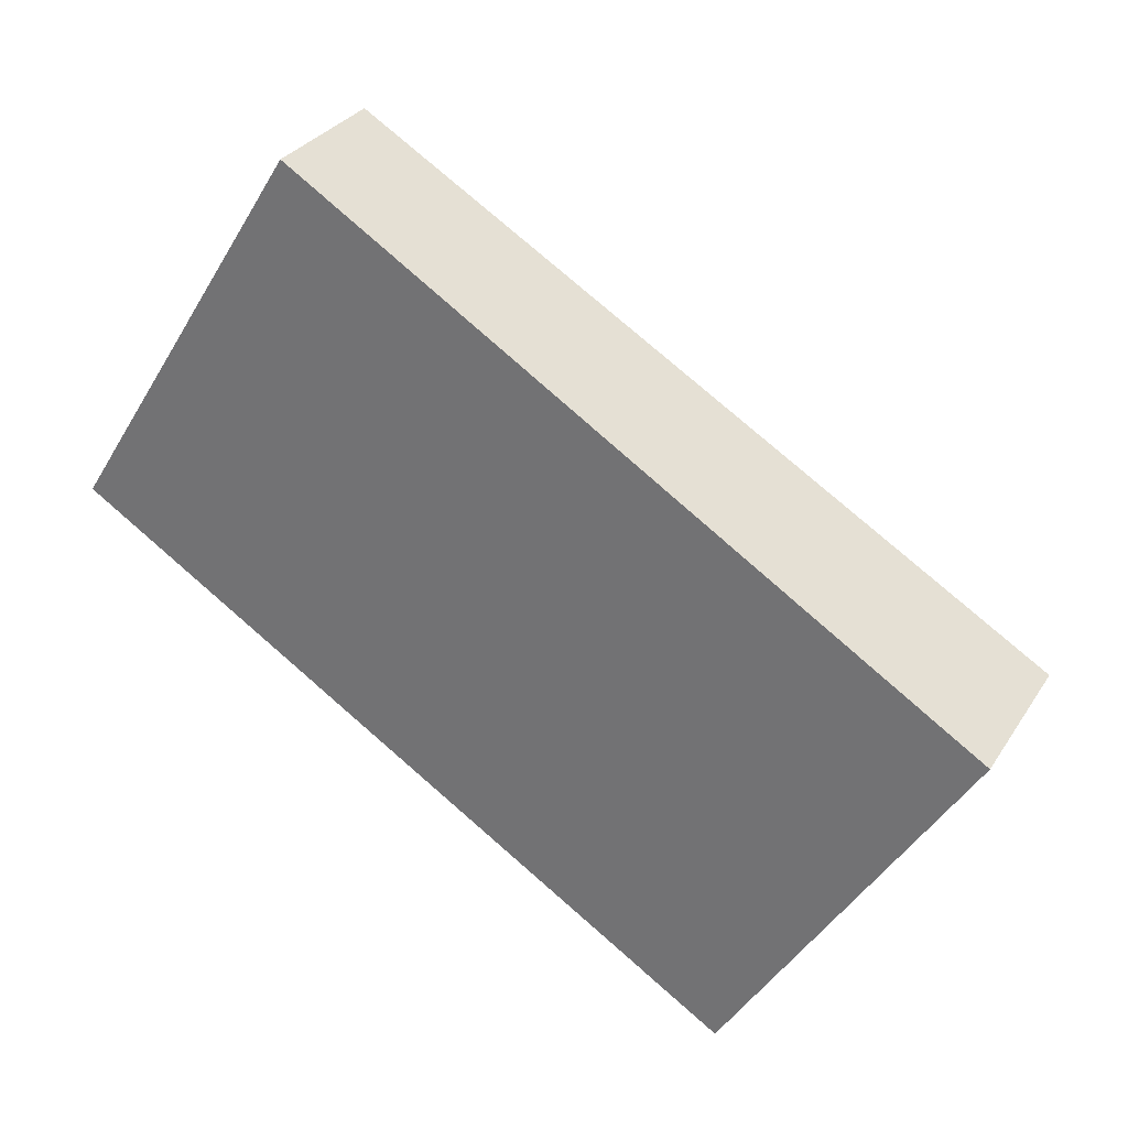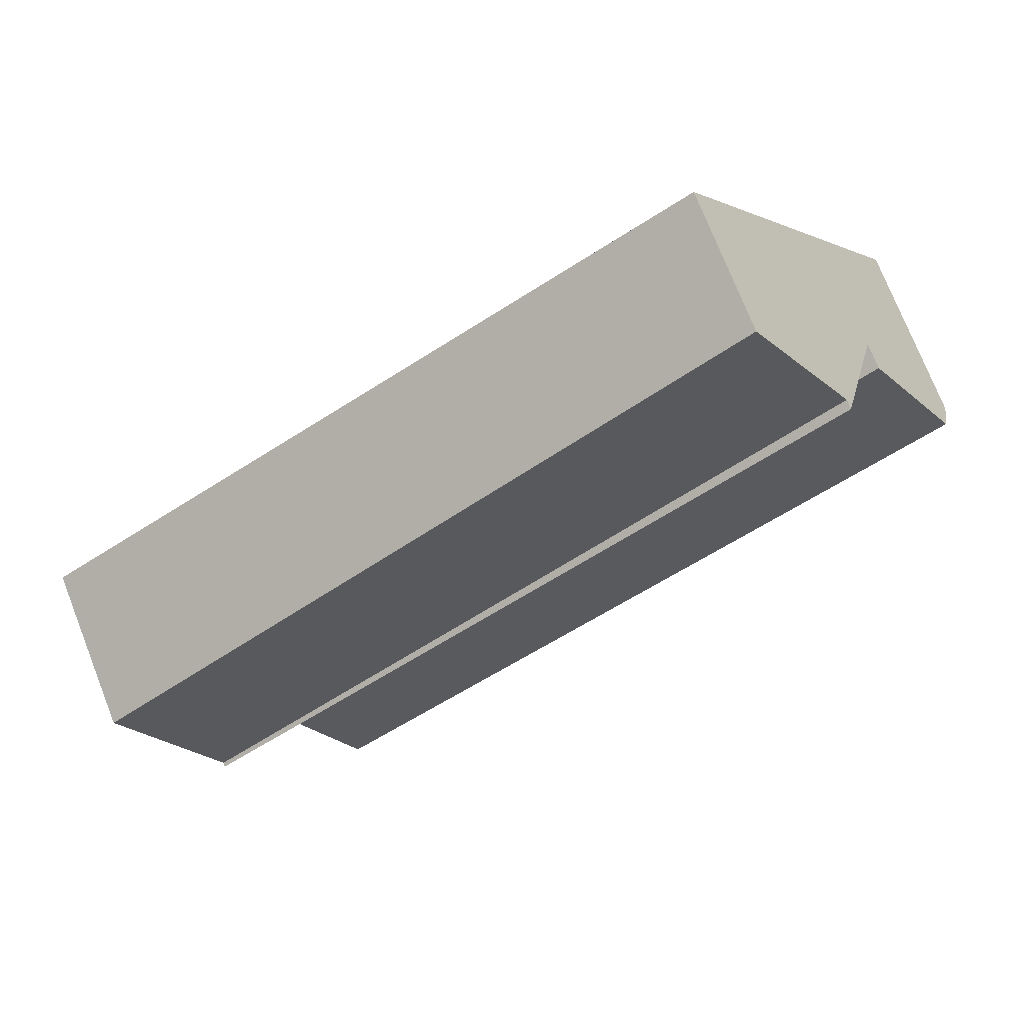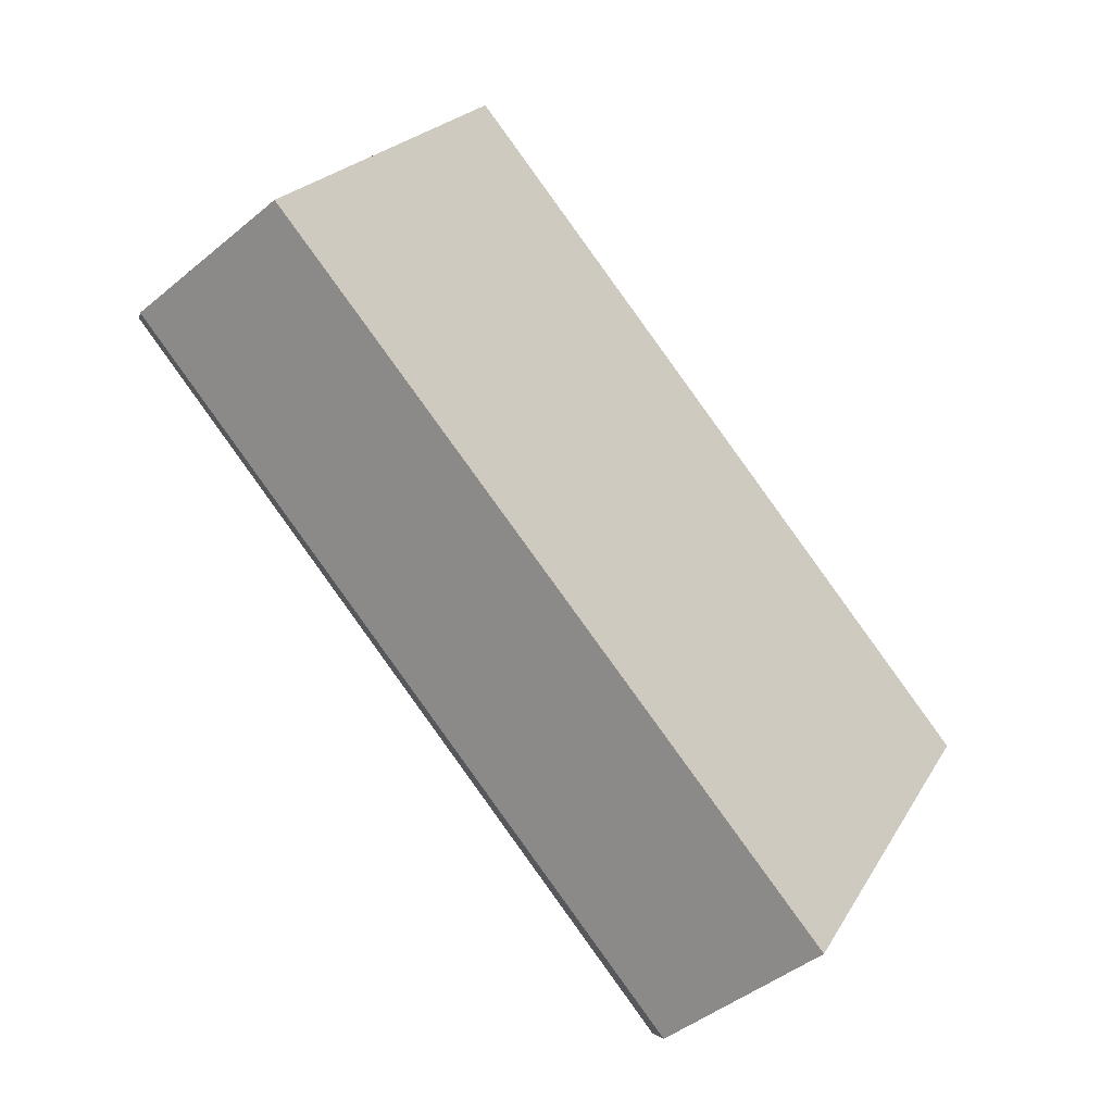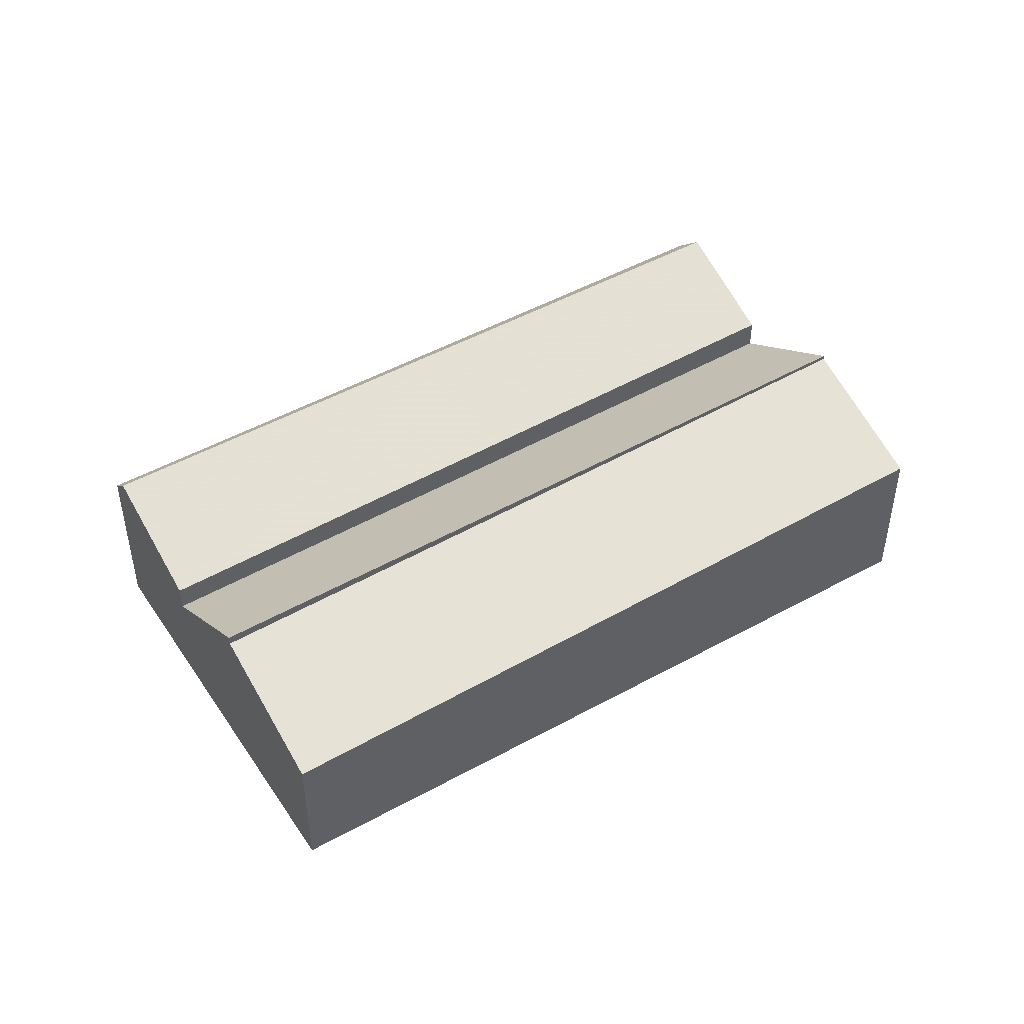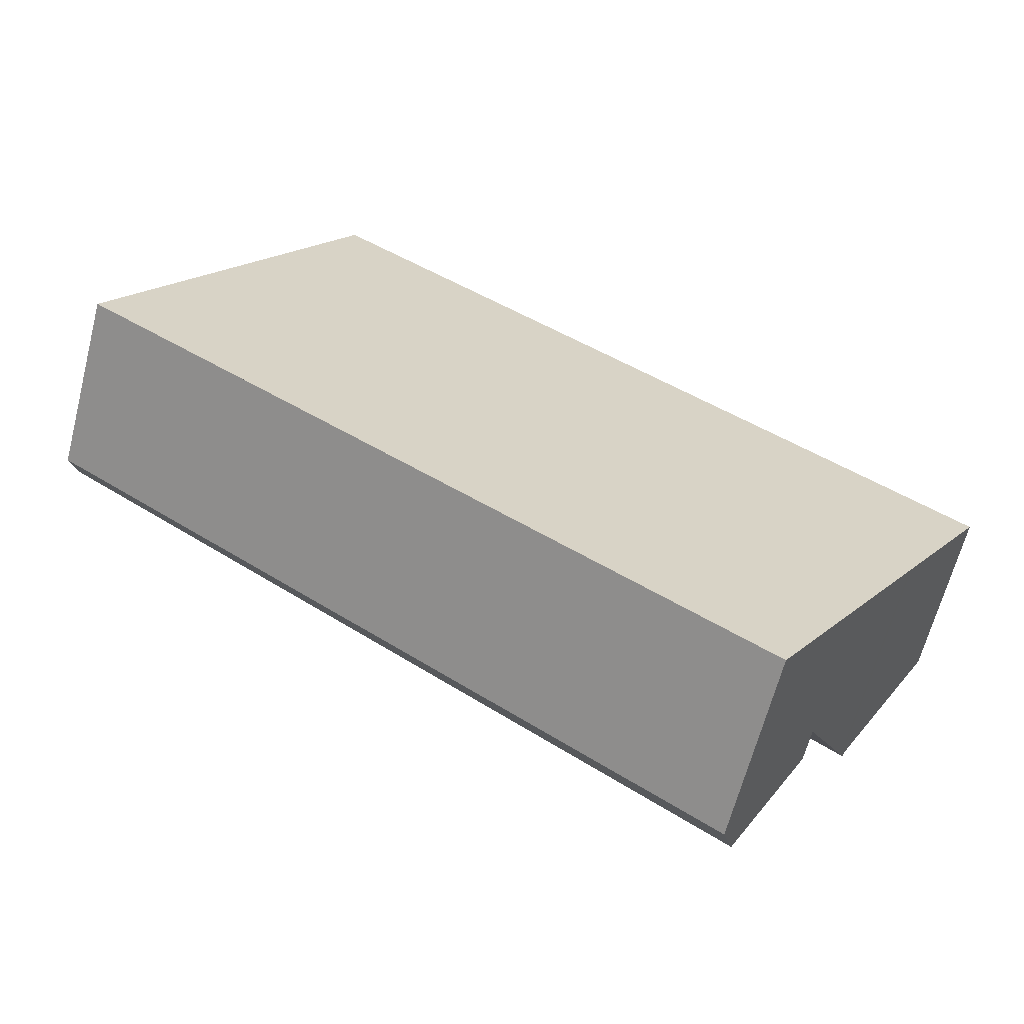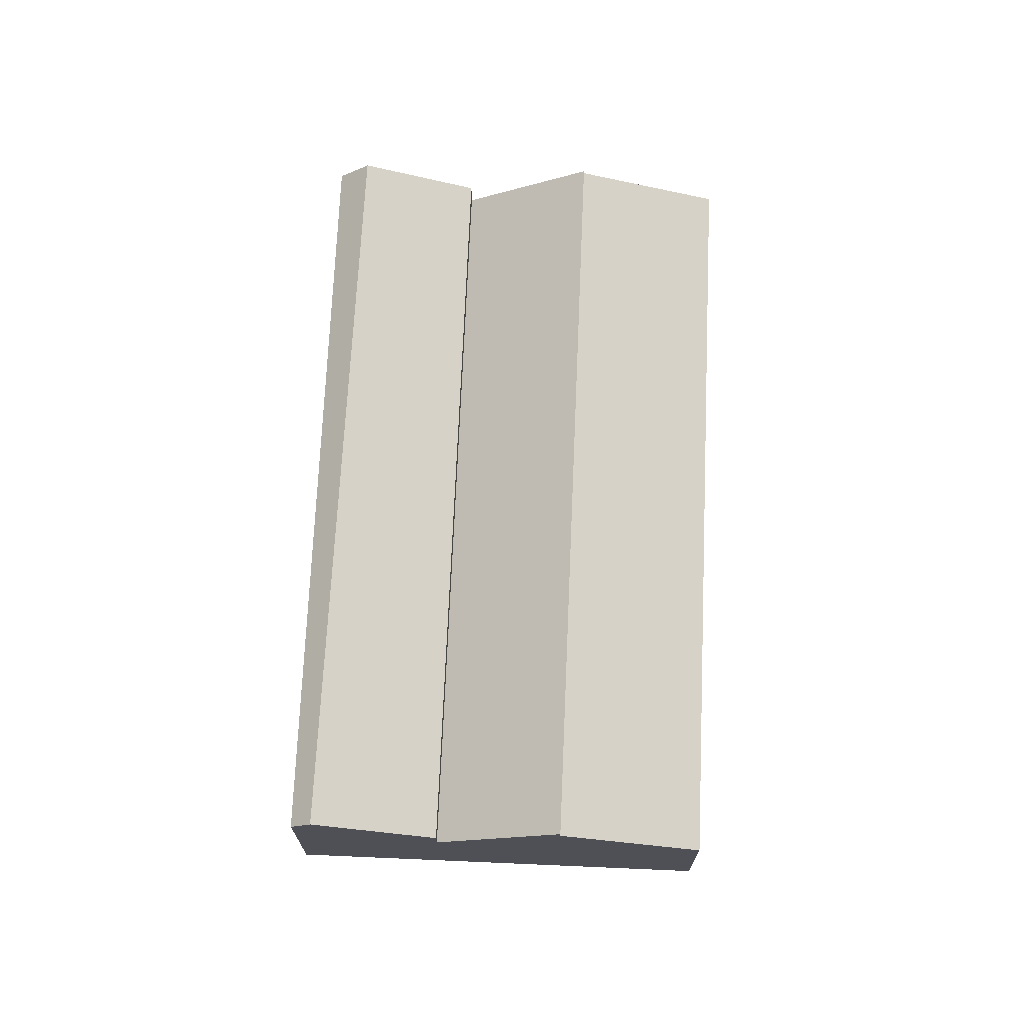
<metadata>
{"format":"obj","ext":"obj","renderer":"f3d","projection":"perspective","resolution":1024,"background":"white","views":[{"elev":30.2,"azim":-153.2,"up":"+Y"},{"elev":74.4,"azim":-21.5,"up":"+Y"},{"elev":-44.6,"azim":134.0,"up":"+Y"},{"elev":47.0,"azim":-179.8,"up":"+Z"},{"elev":-64.0,"azim":165.6,"up":"+Y"},{"elev":70.7,"azim":124.7,"up":"+Z"}]}
</metadata>
<code>
v -1956 -550.6 1.964
v -1948 -545.5 1.694
v -1945 -550.1 2.129
v -1953 -555.2 2.234
v -1946 -548.2 1.636
v -1954 -553.2 1.877
v -1947 -547.2 2.373
v -1955 -552.2 2.621
v -1955 -552.2 2.656
v -1947 -547.1 2.447
v -1954 -553.6 1.646
v -1946 -548.5 1.437
v -1953 -554.8 2.584
v -1945 -549.8 2.37
v -1950 -552.8 2.496
v -1953 -554.8 2.582
v -1945 -549.8 2.37
v -1953 -554.8 2.584
v -1954 -553.6 2.019
v -1946 -548.5 1.758
v -1955 -552.2 2.601
v -1947 -547.1 2.331
v -1949 -549.6 1.705
v -1955 -552.3 2.595
v -1947 -548.9 1.455
v -1946 -548.5 1.543
v -1947 -546.4 2.05
v -1956 -551.5 2.32
v -1952 -550.1 2.571
v -1951 -550.8 2.085
v -1952 -550.2 2.519
v -1951 -551.2 1.779
v -1952 -549.4 2.209
v -1953 -548.5 1.853
v -1952 -550.1 2.491
v -1951 -551.5 1.56
v -1950 -553.1 2.191
v -1950 -552.8 2.496
v -1951 -551.5 1.913
v -1952 -550 2.445
v -1955 -552.1 2.555
v -1947 -547 2.285
v -1955 -552 2.554
v -1956 -551.4 2.318
v -1955 -552.2 2.619
v -1955 -552.1 2.655
v -1955 -552.2 2.588
v -1954 -553.2 1.876
v -1956 -550.6 1.962
v -1955 -552.1 2.6
v -1954 -553.5 1.644
v -1953 -555.1 2.234
v -1953 -554.8 2.582
v -1954 -553.5 2.018
v -1945 -549.9 2.315
v -1950 -552.9 2.377
v -1953 -554.9 2.42
v -1953 -555 2.42
v -1947 -547.2 2.374
v -1947 -547 2.287
v -1947 -547.1 2.448
v -1946 -548.2 1.637
v -1946 -548.5 1.438
v -1946 -548.5 1.538
v -1945 -549.9 2.371
v -1948 -546.4 2.051
v -1948 -545.5 1.695
v -1947 -547.1 2.333
v -1945 -549.9 2.316
v -1945 -549.9 2.371
v -1946 -548.5 1.759
v -1945 -550.1 2.13
v -1948 -547.4 2.459
v -1947 -548.5 1.65
v -1947 -547.5 2.387
v -1947 -548.7 1.448
v -1947 -548.7 1.486
v -1946 -550.1 2.382
v -1948 -546.7 2.065
v -1948 -545.8 1.709
v -1948 -547.4 2.346
v -1946 -550.2 2.321
v -1946 -550.1 2.382
v -1947 -548.7 1.773
v -1948 -547.2 2.301
v -1946 -550.3 2.135
v -1952 -549.6 2.3
v -1955 -551.7 2.409
v -1955 -551.7 2.41
v -1947 -546.6 2.141
v -1948 -546.9 2.155
v -1947 -546.6 2.14
v -1951 -549.7 2.556
v -1951 -550.5 1.995
v -1951 -549.8 2.501
v -1950 -552.4 2.481
v -1951 -550.8 1.761
v -1950 -551.1 1.545
v -1952 -549 2.19
v -1952 -548.1 1.834
v -1951 -549.7 2.472
v -1949 -552.5 2.37
v -1950 -552.4 2.481
v -1950 -551.1 1.894
v -1952 -549.2 2.28
v -1949 -552.7 2.184
v -1951 -549.6 2.426
v -1953 -550 2.319
v -1953 -549.8 2.229
v -1952 -550.3 2.464
v -1952 -550.5 2.537
v -1951 -553.1 2.511
v -1952 -550.5 2.585
v -1952 -551 2.174
v -1952 -551.5 1.796
v -1953 -548.9 1.873
v -1952 -550.5 2.51
v -1952 -551.8 1.575
v -1951 -553.3 2.385
v -1951 -553.1 2.511
v -1952 -551.8 1.931
v -1951 -553.4 2.199
v -1952 -549.4 2.217
v -1953 -549.8 2.236
v -1956 -551.5 2.326
v -1956 -551.5 2.327
v -1948 -546.4 2.058
v -1948 -546.7 2.072
v -1947 -546.4 2.057
v -1952 -549 2.197
v -1952 -550.1 2.491
v -1952 -550.5 2.51
v -1947 -547.1 2.447
v -1947 -547.1 2.448
v -1947 -547.1 2.331
v -1947 -547.1 2.333
v -1952 -550.1 2.571
v -1952 -550.5 2.585
v -1955 -552.1 2.6
v -1955 -552.2 2.601
v -1955 -552.1 2.655
v -1955 -552.2 2.656
v -1948 -547.4 2.459
v -1951 -549.7 2.556
v -1948 -547.4 2.346
v -1951 -549.7 2.472
v -1954 -550.3 2.263
v -1954 -550.3 2.256
v -1953 -551 2.537
v -1953 -550.8 2.491
v -1953 -551 2.606
v -1952 -553.6 2.533
v -1953 -551 2.606
v -1953 -551.4 2.299
v -1953 -551 2.562
v -1953 -552 1.82
v -1954 -549.4 1.9
v -1953 -551 2.537
v -1952 -552.3 1.596
v -1951 -553.8 2.395
v -1952 -553.6 2.533
v -1952 -552.3 1.957
v -1954 -550.5 2.346
v -1951 -553.9 2.209
v -1954 -553.5 1.644
v -1954 -553.6 1.646
v -1946 -548.5 1.437
v -1946 -548.5 1.438
v -1947 -548.7 1.448
v -1946 -548.5 1.759
v -1947 -548.7 1.773
v -1947 -548.9 1.455
v -1946 -548.5 1.758
v -1951 -551.5 1.913
v -1952 -551.8 1.931
v -1954 -553.5 2.018
v -1954 -553.6 2.019
v -1951 -551.5 1.56
v -1952 -551.8 1.575
v -1950 -551.1 1.545
v -1950 -551.1 1.894
v -1952 -552.3 1.957
v -1952 -552.3 1.596
v -1956 -550.6 1.962
v -1956 -550.6 1.964
v -1956 -550.6 2.22e-16
v -1956 -550.6 0
v -1947 -546.4 2.05
v -1948 -545.5 1.694
v -1948 -545.5 0
v -1947 -546.4 0
v -1945 -550.1 2.13
v -1945 -550.1 2.129
v -1945 -550.1 0
v -1945 -550.1 0
v -1953 -555 2.42
v -1953 -555.2 2.234
v -1953 -555.2 0
v -1953 -555 0
v -1946 -548.5 1.437
v -1946 -548.2 1.636
v -1946 -548.2 0
v -1946 -548.5 2.22e-16
v -1955 -552.3 2.595
v -1954 -553.2 1.877
v -1954 -553.2 -2.22e-16
v -1955 -552.3 0
v -1946 -548.2 1.636
v -1947 -547.2 2.373
v -1947 -547.2 0
v -1946 -548.2 0
v -1955 -552.2 2.656
v -1955 -552.2 2.621
v -1955 -552.2 -4.441e-16
v -1955 -552.2 0
v -1954 -553.6 2.019
v -1953 -554.8 2.584
v -1953 -554.8 0
v -1954 -553.6 0
v -1945 -549.9 2.315
v -1945 -549.8 2.37
v -1945 -549.8 -4.441e-16
v -1945 -549.9 0
v -1955 -552.2 2.621
v -1955 -552.3 2.595
v -1955 -552.3 0
v -1955 -552.2 -4.441e-16
v -1947 -546.4 2.057
v -1947 -546.4 2.05
v -1947 -546.4 0
v -1947 -546.4 4.441e-16
v -1956 -550.6 1.964
v -1956 -551.5 2.32
v -1956 -551.5 0
v -1956 -550.6 2.22e-16
v -1952 -548.1 1.834
v -1953 -548.5 1.853
v -1953 -548.5 2.22e-16
v -1952 -548.1 -2.22e-16
v -1951 -553.4 2.199
v -1950 -553.1 2.191
v -1950 -553.1 0
v -1951 -553.4 0
v -1955 -551.7 2.41
v -1955 -552.1 2.555
v -1955 -552.1 0
v -1955 -551.7 0
v -1947 -547.1 2.331
v -1947 -547 2.285
v -1947 -547 0
v -1947 -547.1 0
v -1954 -549.4 1.9
v -1956 -550.6 1.962
v -1956 -550.6 0
v -1954 -549.4 0
v -1953 -555.2 2.234
v -1953 -555.1 2.234
v -1953 -555.1 0
v -1953 -555.2 0
v -1945 -550.1 2.129
v -1945 -549.9 2.315
v -1945 -549.9 0
v -1945 -550.1 0
v -1953 -554.8 2.584
v -1953 -555 2.42
v -1953 -555 0
v -1953 -554.8 0
v -1948 -545.5 1.694
v -1948 -545.5 1.695
v -1948 -545.5 2.22e-16
v -1948 -545.5 0
v -1946 -550.3 2.135
v -1945 -550.1 2.13
v -1945 -550.1 0
v -1946 -550.3 0
v -1948 -545.5 1.695
v -1948 -545.8 1.709
v -1948 -545.8 0
v -1948 -545.5 2.22e-16
v -1949 -552.7 2.184
v -1946 -550.3 2.135
v -1946 -550.3 0
v -1949 -552.7 0
v -1956 -551.5 2.327
v -1955 -551.7 2.41
v -1955 -551.7 0
v -1956 -551.5 0
v -1947 -547 2.285
v -1947 -546.6 2.14
v -1947 -546.6 0
v -1947 -547 0
v -1948 -545.8 1.709
v -1952 -548.1 1.834
v -1952 -548.1 -2.22e-16
v -1948 -545.8 0
v -1950 -553.1 2.191
v -1949 -552.7 2.184
v -1949 -552.7 0
v -1950 -553.1 0
v -1953 -548.5 1.853
v -1953 -548.9 1.873
v -1953 -548.9 0
v -1953 -548.5 2.22e-16
v -1951 -553.9 2.209
v -1951 -553.4 2.199
v -1951 -553.4 0
v -1951 -553.9 4.441e-16
v -1956 -551.5 2.32
v -1956 -551.5 2.327
v -1956 -551.5 0
v -1956 -551.5 0
v -1947 -546.6 2.14
v -1947 -546.4 2.057
v -1947 -546.4 4.441e-16
v -1947 -546.6 0
v -1947 -547.2 2.373
v -1947 -547.1 2.447
v -1947 -547.1 0
v -1947 -547.2 0
v -1955 -552.1 2.555
v -1955 -552.2 2.601
v -1955 -552.2 0
v -1955 -552.1 0
v -1953 -548.9 1.873
v -1954 -549.4 1.9
v -1954 -549.4 0
v -1953 -548.9 0
v -1953 -555.1 2.234
v -1951 -553.9 2.209
v -1951 -553.9 4.441e-16
v -1953 -555.1 0
v -1954 -553.2 1.877
v -1954 -553.6 1.646
v -1954 -553.6 2.22e-16
v -1954 -553.2 -2.22e-16
v -1945 -549.8 2.37
v -1946 -548.5 1.758
v -1946 -548.5 0
v -1945 -549.8 -4.441e-16
v -1945 -550.1 0
v -1953 -555.2 0
v -1956 -550.6 0
v -1948 -545.5 0
f 94 23 97
f 67 2 27 66
f 68 22 10 61
f 70 17 55 69
f 64 26 20 71
f 168 62 5 167
f 59 7 5 62
f 63 12 26 64
f 127 66 27 129
f 111 31 30 114
f 179 115 32 178
f 114 30 32 115
f 116 34 33 109
f 117 35 29 113
f 120 38 56 119
f 118 36 39 121
f 124 109 33 123
f 132 110 40 131
f 136 60 42 135
f 126 28 44 125
f 140 41 43 139
f 47 24 8 45
f 166 6 48 165
f 48 6 24 47
f 44 28 1 49
f 46 9 21 50
f 58 18 53 57
f 54 19 11 51
f 69 55 3 72
f 119 56 37 122
f 57 52 4 58
f 145 85 60 136
f 169 74 62 168
f 75 59 62 74
f 76 63 64 77
f 80 67 66 79
f 81 68 61 73
f 83 70 69 82
f 77 64 71 84
f 128 79 66 127
f 82 69 72 86
f 172 23 74 169
f 95 75 74 23 94
f 77 25 76
f 180 97 23 172
f 100 80 79 99
f 101 81 73 93
f 103 83 82 102
f 98 25 77 84 104
f 130 99 79 128
f 102 82 86 106
f 146 107 85 145
f 108 87 40 110
f 88 43 41 89
f 90 60 85 91
f 92 42 60 90
f 105 91 85 107
f 94 30 31 95
f 97 32 30 94
f 178 32 97 180
f 99 33 34 100
f 93 29 35 101
f 102 56 38 103
f 104 39 36 98
f 123 33 99 130
f 106 37 56 102
f 131 40 107 146
f 107 40 87 105
f 148 109 124 147
f 150 110 132 149
f 155 111 114 154
f 183 156 115 179
f 154 114 115 156
f 157 116 109 148
f 158 117 113 153
f 161 120 119 160
f 159 118 121 162
f 163 108 110 150
f 160 119 122 164
f 123 87 108 124
f 125 88 89 126
f 127 90 91 128
f 129 92 90 127
f 128 91 105 130
f 147 124 108 163
f 130 105 87 123
f 133 7 59 134
f 137 31 111 138
f 141 45 8 142
f 143 75 95 144
f 151 138 111 155
f 134 59 75 143
f 144 95 31 137
f 147 125 44 148
f 149 139 43 150
f 154 47 45 155
f 165 48 156 183
f 156 48 47 154
f 148 44 49 157
f 153 46 50 158
f 160 57 53 161
f 162 54 51 159
f 150 43 88 163
f 164 52 57 160
f 163 88 125 147
f 155 45 141 151
f 170 65 78 171
f 173 14 65 170
f 174 15 112 175
f 176 16 13 177
f 171 78 96 181
f 175 112 152 182
f 181 96 15 174
f 182 152 16 176
f 185 186 187 184
f 189 190 191 188
f 193 194 195 192
f 197 198 199 196
f 201 202 203 200
f 205 206 207 204
f 209 210 211 208
f 213 214 215 212
f 217 218 219 216
f 221 222 223 220
f 225 226 227 224
f 229 230 231 228
f 233 234 235 232
f 237 238 239 236
f 241 242 243 240
f 245 246 247 244
f 249 250 251 248
f 253 254 255 252
f 257 258 259 256
f 261 262 263 260
f 265 266 267 264
f 269 270 271 268
f 273 274 275 272
f 277 278 279 276
f 281 282 283 280
f 285 286 287 284
f 289 290 291 288
f 293 294 295 292
f 297 298 299 296
f 301 302 303 300
f 305 306 307 304
f 309 310 311 308
f 313 314 315 312
f 317 318 319 316
f 321 322 323 320
f 325 326 327 324
f 329 330 331 328
f 333 334 335 332
f 337 338 339 336
f 341 342 343 340

</code>
